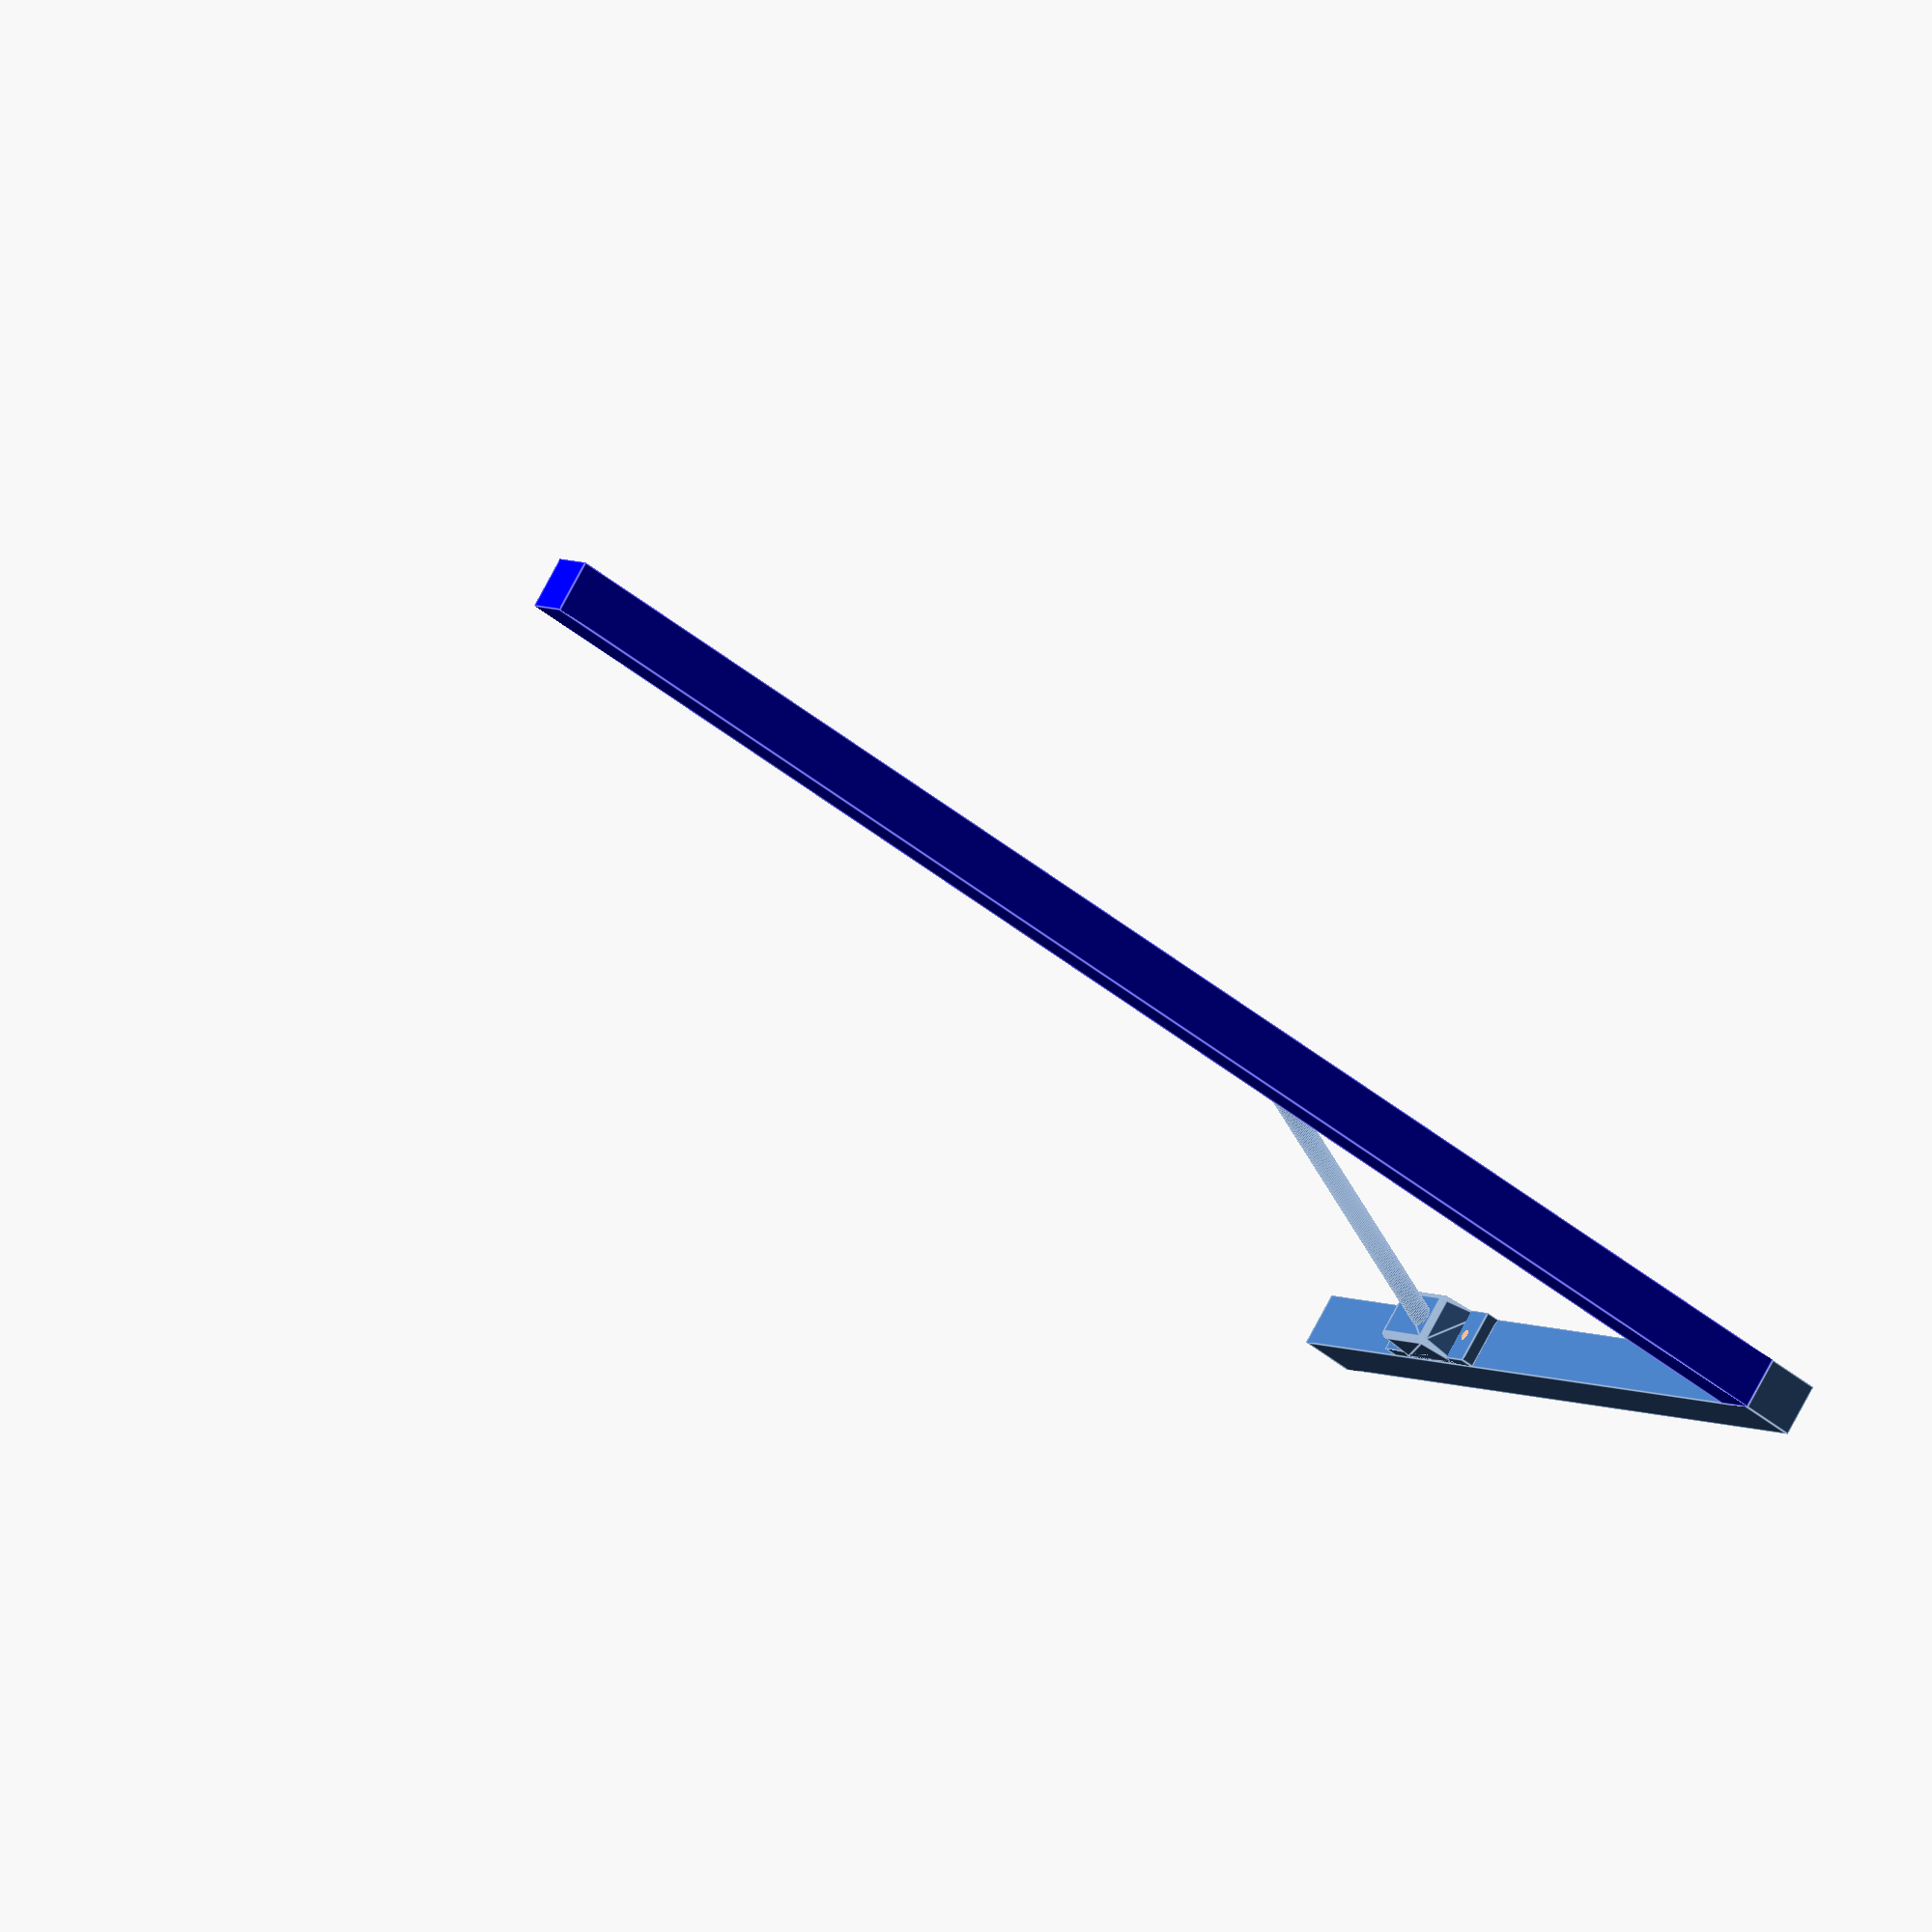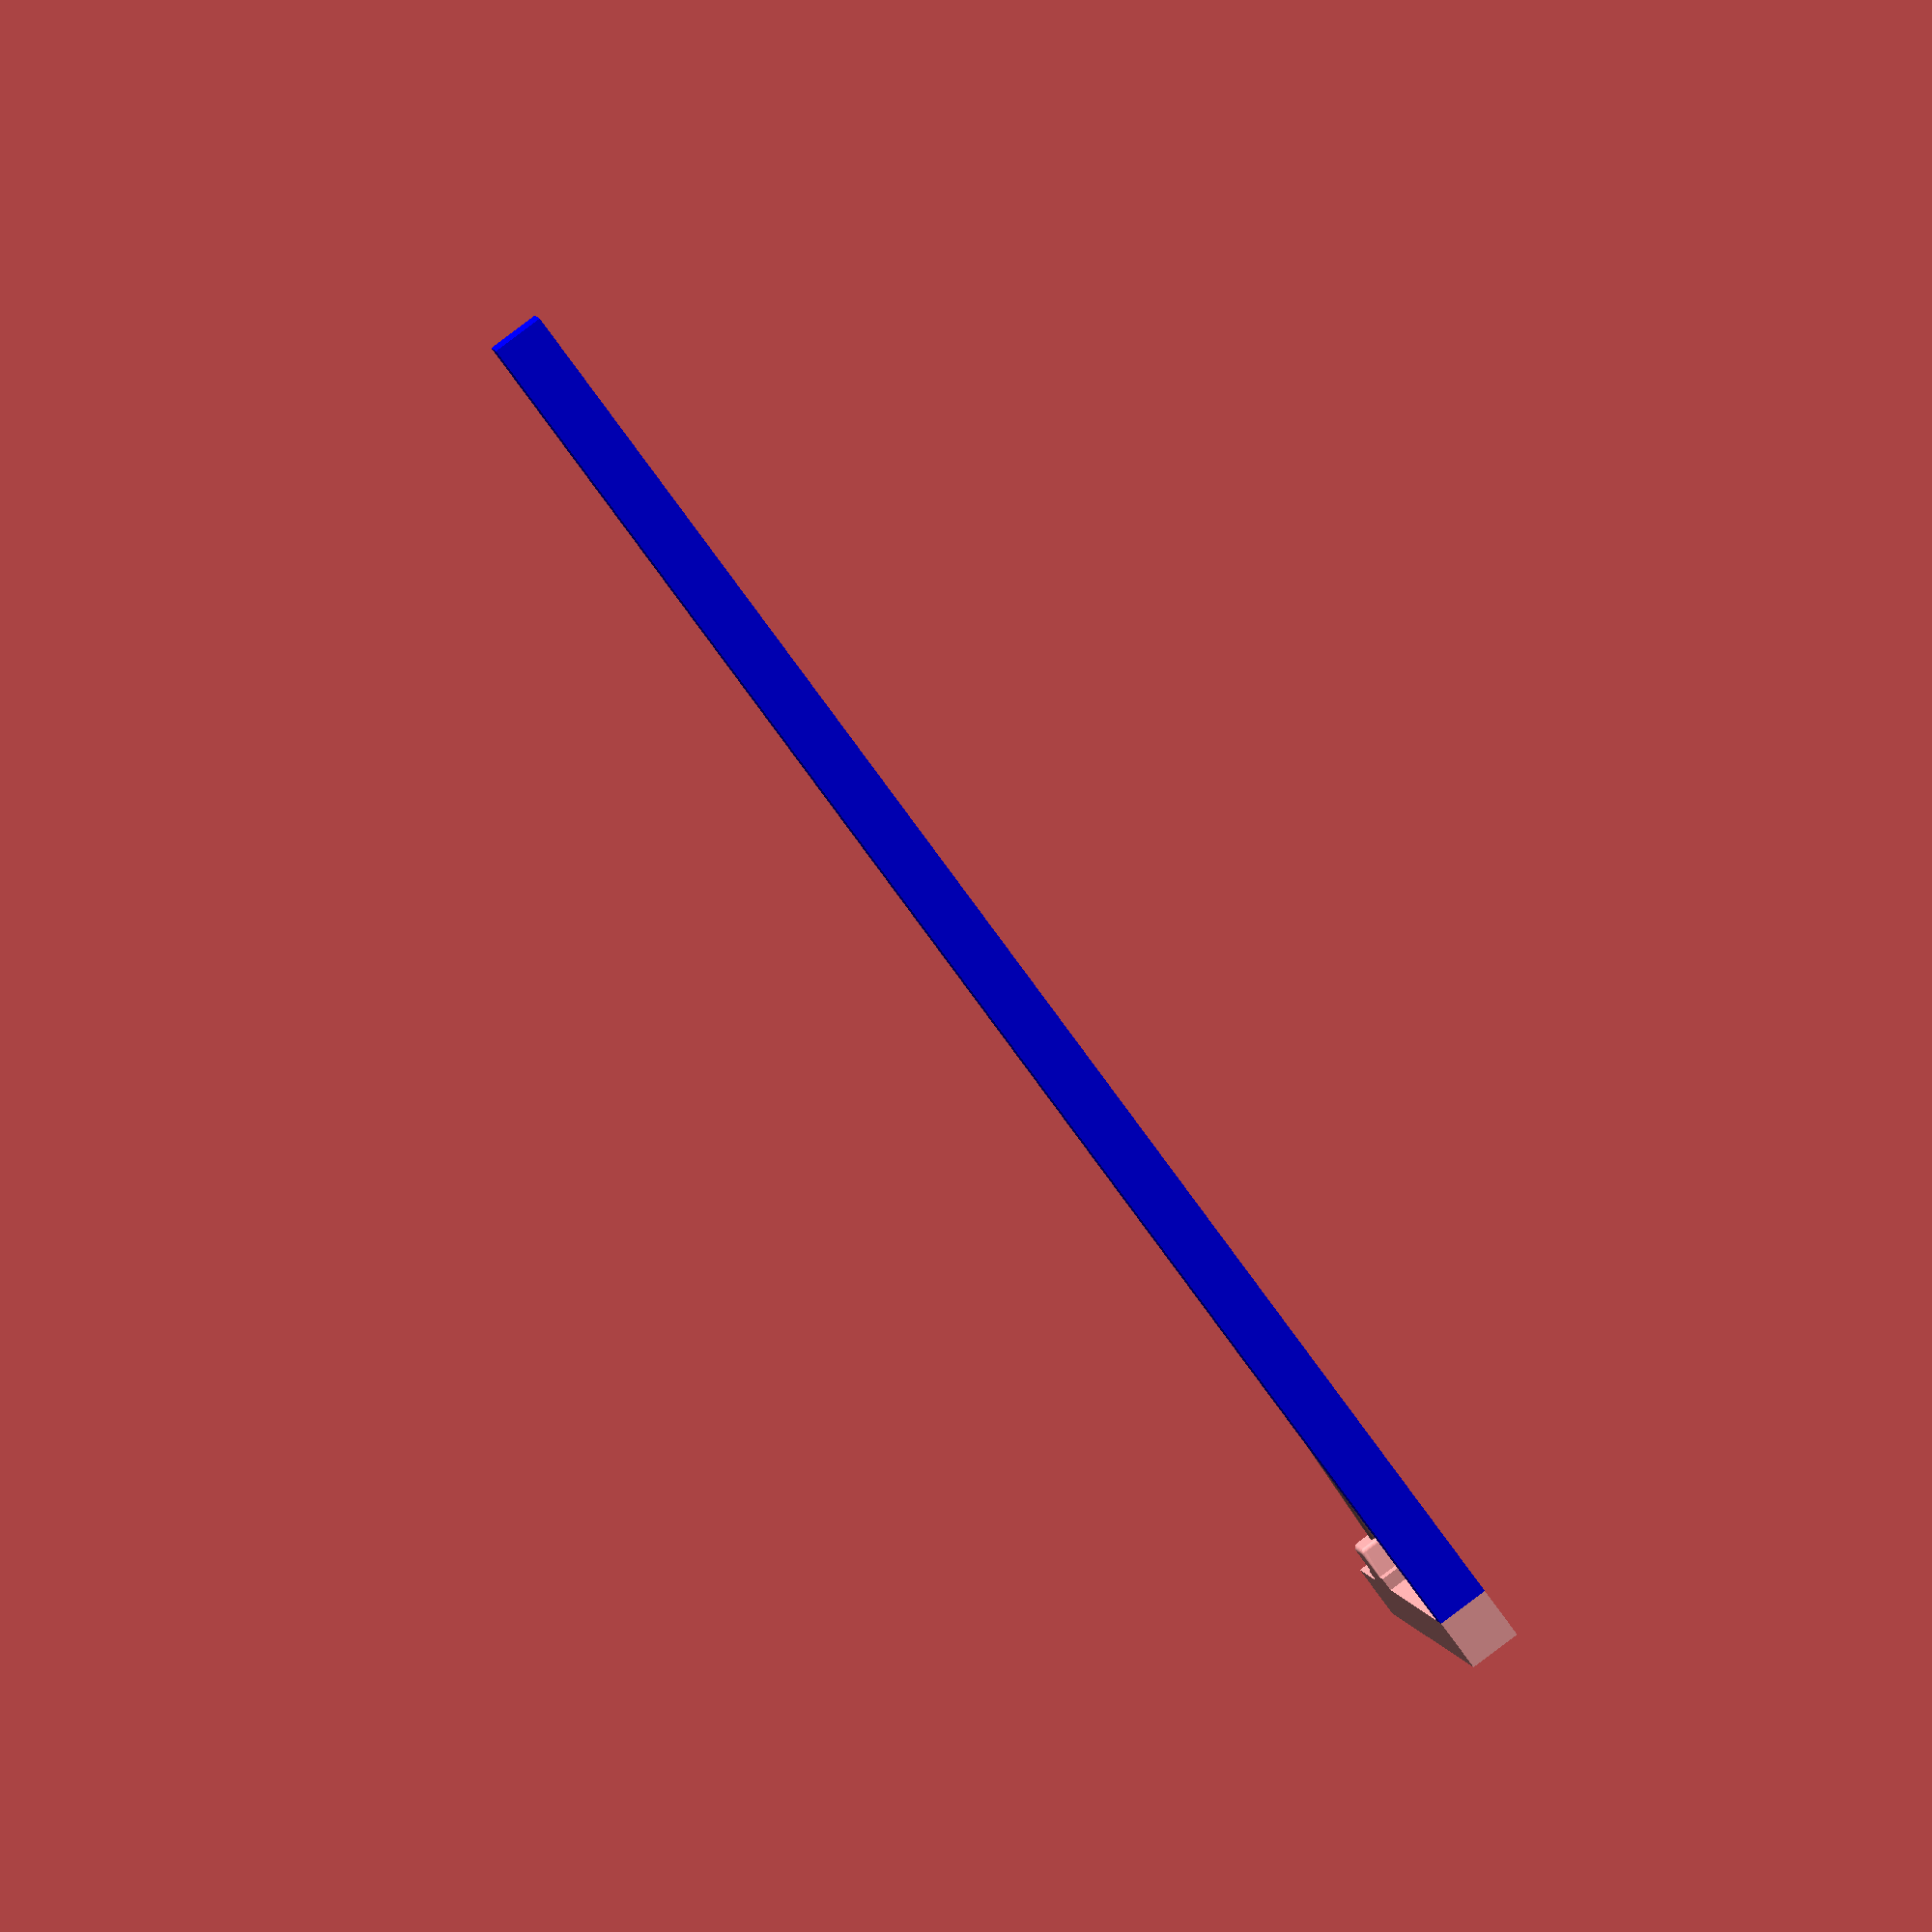
<openscad>
$fn = 45;


in2mm = 25.4;
extrusion = [20,20,13.5*in2mm];
extrusion2 = [20,20,23*in2mm];
rod = [8,8,13*in2mm];

//translate([0,0,extrusion.x])
rotate([0,90,0])
cube(extrusion);

color("blue")
//translate([0,0,extrusion.x])
cube(extrusion2);

translate([sin(45)*rod.z + extrusion2.x,extrusion.x/2,0])
rotate([0,-45,0])
cylinder(d=rod.x, rod.z);


module mount()
{
    difference()
    {
        union(){
            cube([extrusion.x*3,extrusion.y,5]);
            hull(){
                translate([extrusion.x*2+4,2,15])
                    sphere(r=2);
                translate([extrusion.x*2+4,extrusion.x-2,15])
                    sphere(r=2);
                translate([extrusion.x-4,2,15])
                    sphere(r=2);
                translate([extrusion.x-4,extrusion.x-2,15])
                    sphere(r=2);
                
                translate([extrusion.x-8,0,0])
                    cube([extrusion.x+16,extrusion.x,1]);
            }
        }
        translate([2+6,extrusion.x/2,0])
            cylinder(d=4, h=6);
        translate([extrusion.x*3-(2+6),extrusion.x/2,0])
            cylinder(d=4, h=6);
    }
    
    
}

translate([sin(45)*rod.z - extrusion2.x,0,0])
    mount();

</openscad>
<views>
elev=228.7 azim=44.9 roll=131.8 proj=o view=edges
elev=263.0 azim=83.8 roll=143.6 proj=o view=solid
</views>
